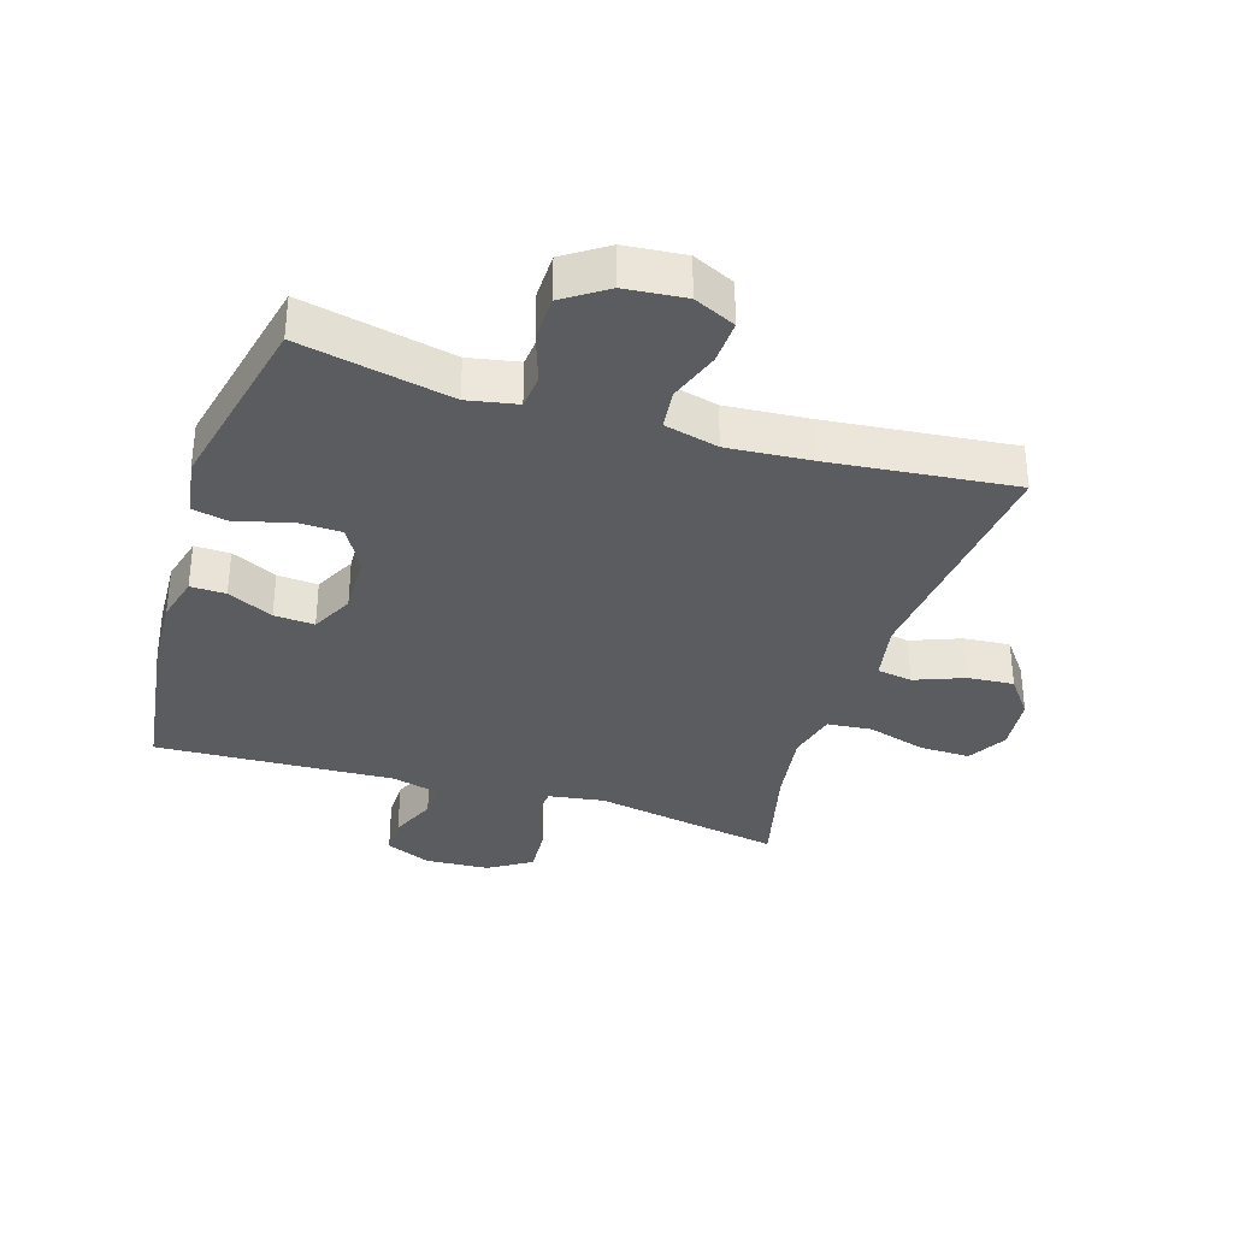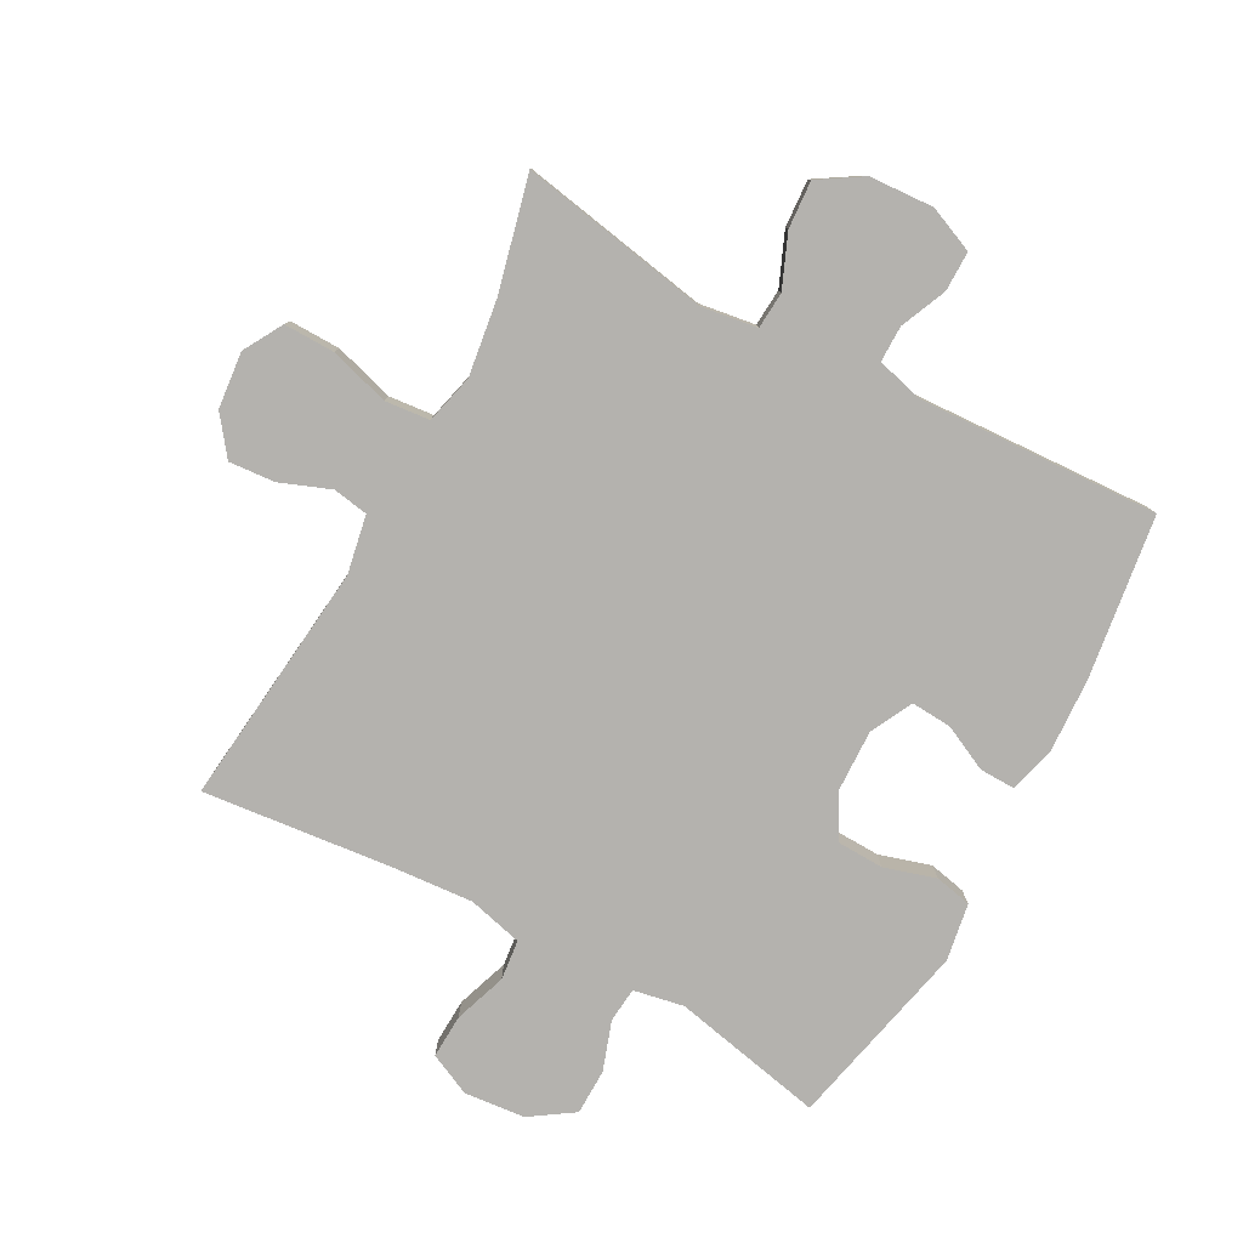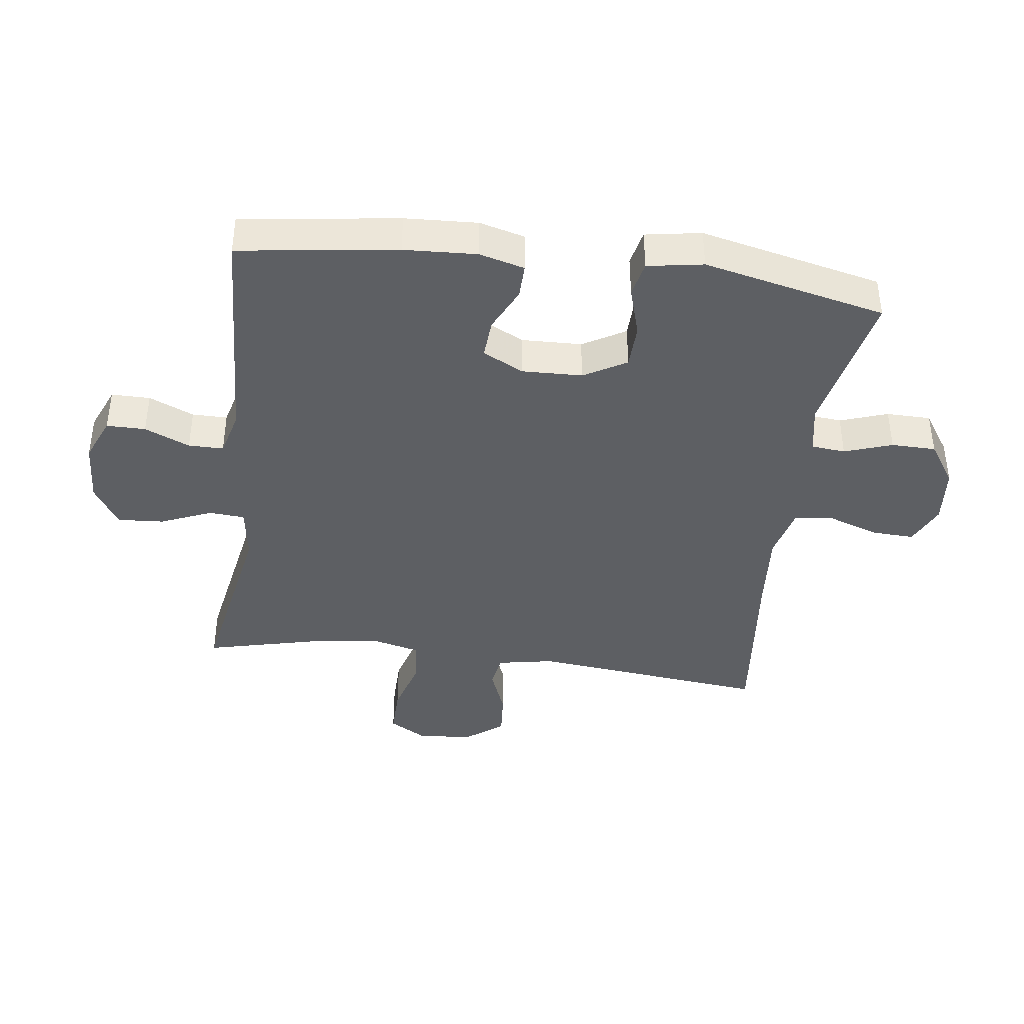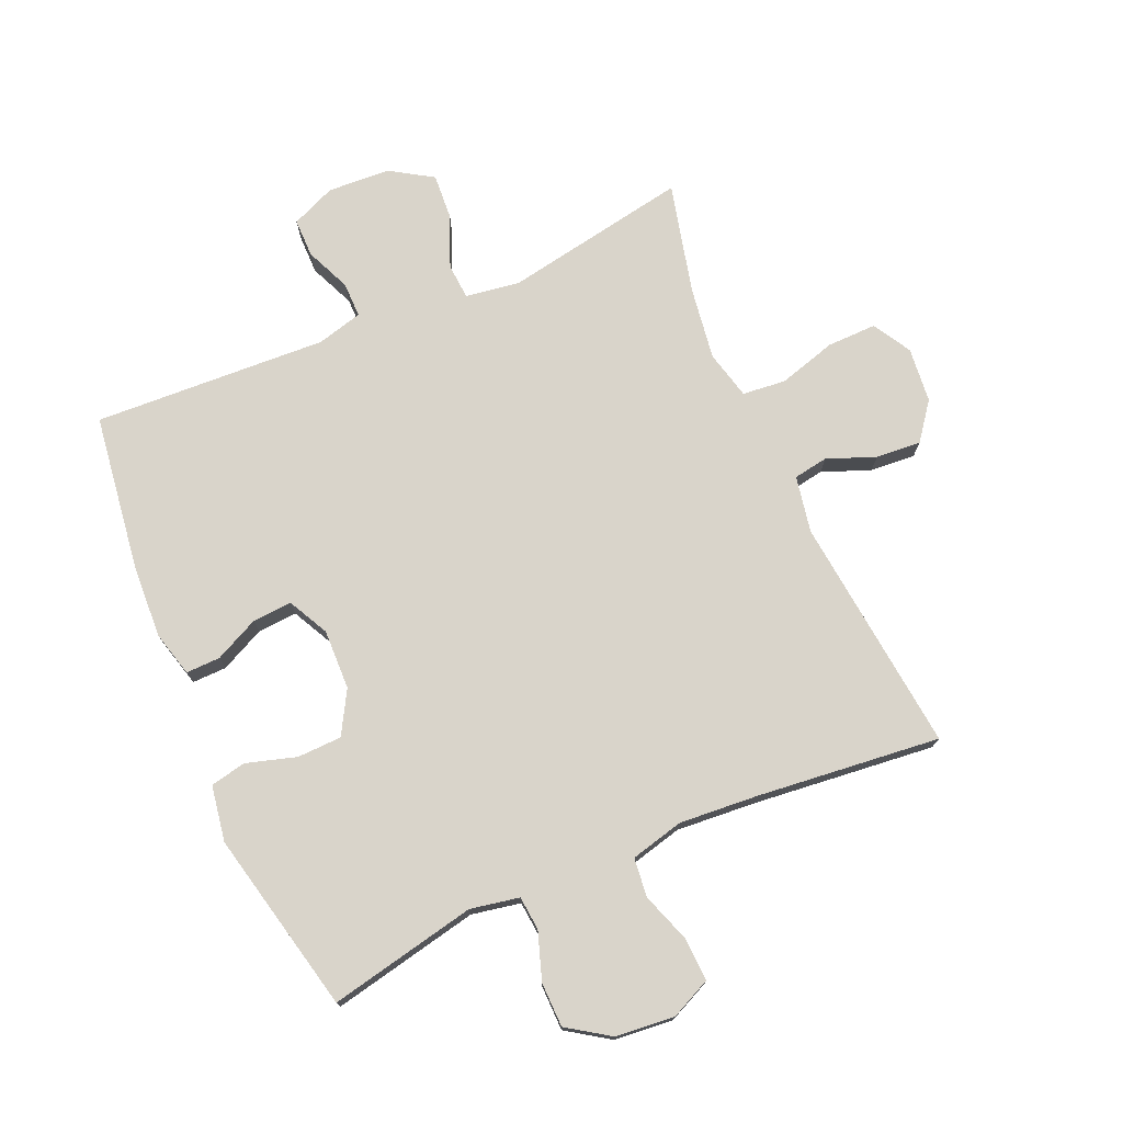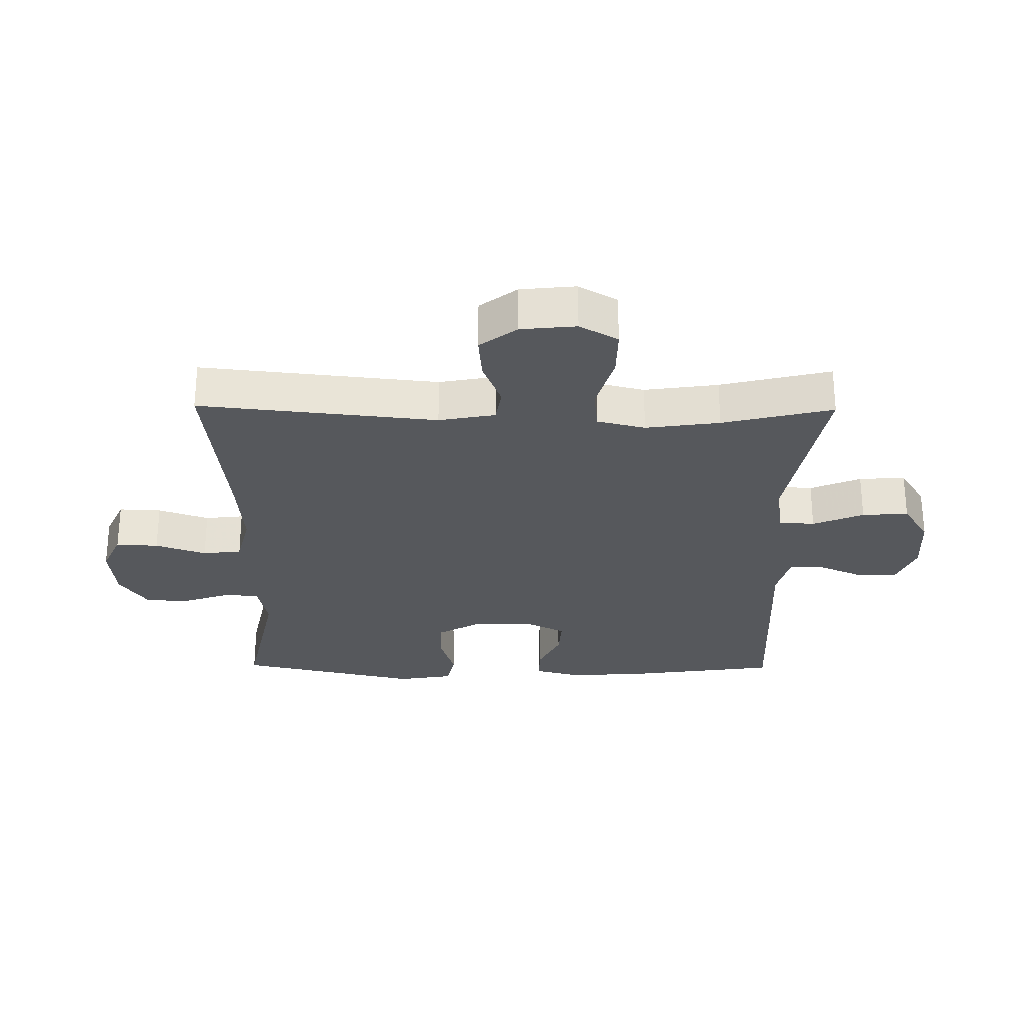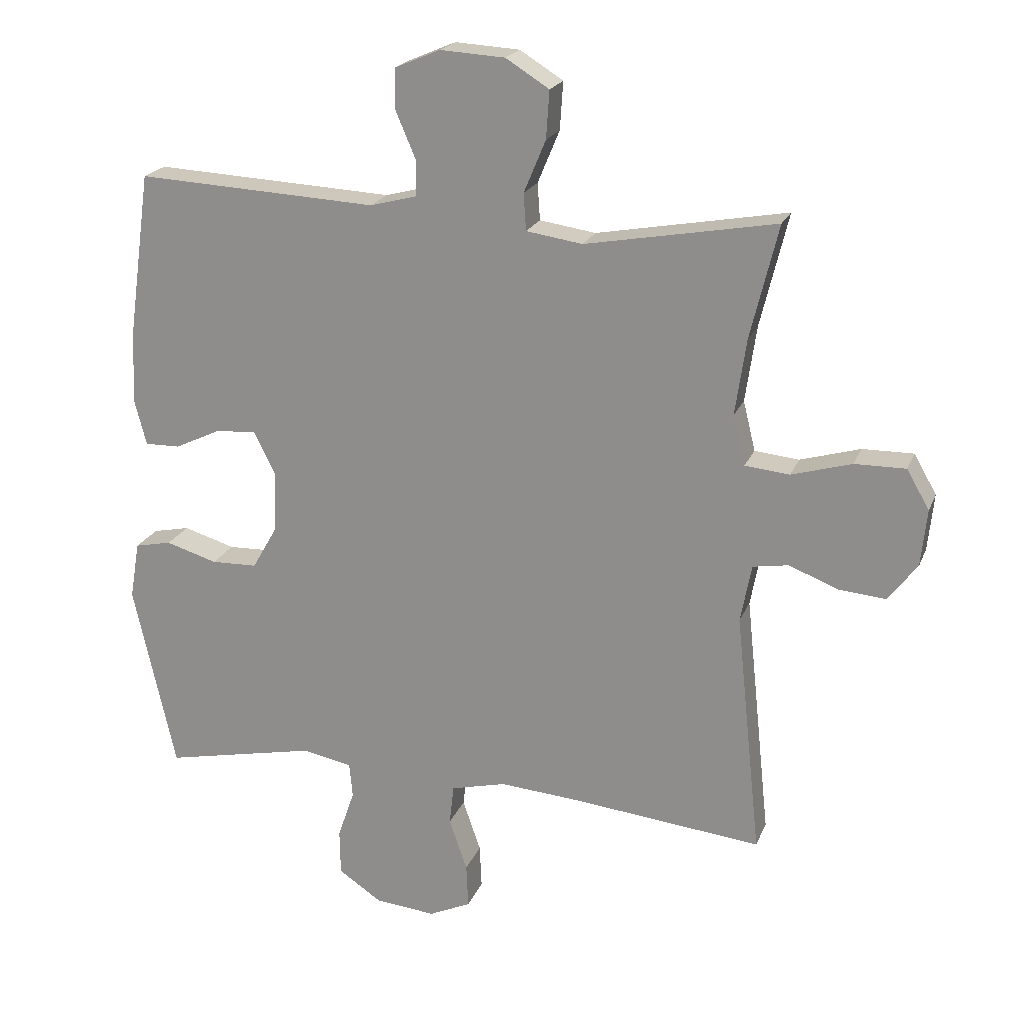
<metadata>
{"format":"obj","ext":"obj","renderer":"f3d","projection":"perspective","resolution":1024,"background":"white","views":[{"elev":-34.5,"azim":162.5,"up":"+Y"},{"elev":-79.8,"azim":-28.5,"up":"+Y"},{"elev":-40.4,"azim":82.5,"up":"+Y"},{"elev":74.8,"azim":156.4,"up":"+Y"},{"elev":-27.8,"azim":-90.7,"up":"+Y"},{"elev":20.7,"azim":-162.3,"up":"+Z"}]}
</metadata>
<code>
v -0.5 0.07 -0.5
v -0.46 0.07 -0.121
v -0.477 0.07 -0.031
v -0.532 0.07 -0.022
v -0.609 0.07 -0.052
v -0.681 0.07 -0.058
v -0.726 0.07 0.001
v -0.735 0.07 0.089
v -0.7 0.07 0.15
v -0.621 0.07 0.149
v -0.528 0.07 0.122
v -0.459 0.07 0.129
v -0.44 0.07 0.206
v -0.457 0.07 0.324
v -0.5 0.07 0.5
v -0.205 0.07 0.447
v -0.118 0.07 0.46
v -0.114 0.07 0.517
v -0.148 0.07 0.598
v -0.153 0.07 0.672
v -0.086 0.07 0.714
v 0.014 0.07 0.72
v 0.085 0.07 0.69
v 0.085 0.07 0.628
v 0.054 0.07 0.556
v 0.054 0.07 0.5
v 0.127 0.07 0.481
v 0.243 0.07 0.487
v 0.5 0.07 0.5
v 0.535 0.07 0.248
v 0.541 0.07 0.132
v 0.522 0.07 0.06
v 0.467 0.07 0.061
v 0.396 0.07 0.095
v 0.333 0.07 0.099
v 0.3 0.07 0.034
v 0.303 0.07 -0.062
v 0.342 0.07 -0.13
v 0.413 0.07 -0.132
v 0.493 0.07 -0.108
v 0.55 0.07 -0.12
v 0.565 0.07 -0.209
v 0.5 0.07 -0.5
v 0.264 0.07 -0.451
v 0.186 0.07 -0.466
v 0.181 0.07 -0.52
v 0.207 0.07 -0.596
v 0.206 0.07 -0.667
v 0.139 0.07 -0.712
v 0.045 0.07 -0.721
v -0.02 0.07 -0.691
v -0.017 0.07 -0.623
v 0.011 0.07 -0.542
v 0.004 0.07 -0.48
v -0.081 0.07 -0.459
v -0.209 0.07 -0.469
v -0.5 0 -0.5
v -0.46 0 -0.121
v -0.477 0 -0.031
v -0.532 0 -0.022
v -0.609 0 -0.052
v -0.681 0 -0.058
v -0.726 0 0.001
v -0.735 0 0.089
v -0.7 0 0.15
v -0.621 0 0.149
v -0.528 0 0.122
v -0.459 0 0.129
v -0.44 0 0.206
v -0.457 0 0.324
v -0.5 0 0.5
v -0.205 0 0.447
v -0.118 0 0.46
v -0.114 0 0.517
v -0.148 0 0.598
v -0.153 0 0.672
v -0.086 0 0.714
v 0.014 0 0.72
v 0.085 0 0.69
v 0.085 0 0.628
v 0.054 0 0.556
v 0.054 0 0.5
v 0.127 0 0.481
v 0.243 0 0.487
v 0.5 0 0.5
v 0.535 0 0.248
v 0.541 0 0.132
v 0.522 0 0.06
v 0.467 0 0.061
v 0.396 0 0.095
v 0.333 0 0.099
v 0.3 0 0.034
v 0.303 0 -0.062
v 0.342 0 -0.13
v 0.413 0 -0.132
v 0.493 0 -0.108
v 0.55 0 -0.12
v 0.565 0 -0.209
v 0.5 0 -0.5
v 0.264 0 -0.451
v 0.186 0 -0.466
v 0.181 0 -0.52
v 0.207 0 -0.596
v 0.206 0 -0.667
v 0.139 0 -0.712
v 0.045 0 -0.721
v -0.02 0 -0.691
v -0.017 0 -0.623
v 0.011 0 -0.542
v 0.004 0 -0.48
v -0.081 0 -0.459
v -0.209 0 -0.469
f 50 51 52 53
f 50 53 54
f 49 50 54
f 46 47 48 49
f 45 46 49 54
f 44 45 54 55
f 42 43 44
f 39 40 41 42
f 38 39 42 44
f 37 38 44 55
f 31 32 33 34
f 31 34 35
f 30 31 35
f 27 28 29 30
f 26 27 30 35
f 22 23 24 25
f 22 25 26
f 21 22 26
f 18 19 20 21
f 17 18 21 26
f 14 15 16
f 13 14 16 17
f 12 13 17 26
f 8 9 10 11
f 8 11 12
f 7 8 12
f 4 5 6 7
f 4 7 12
f 3 4 12 26
f 56 1 2
f 36 37 55 56
f 26 35 36 56
f 2 3 26 56
f 109 108 107 106
f 110 109 106
f 110 106 105
f 105 104 103 102
f 110 105 102 101
f 111 110 101 100
f 100 99 98
f 98 97 96 95
f 100 98 95 94
f 111 100 94 93
f 90 89 88 87
f 91 90 87
f 91 87 86
f 86 85 84 83
f 91 86 83 82
f 81 80 79 78
f 82 81 78
f 82 78 77
f 77 76 75 74
f 82 77 74 73
f 72 71 70
f 73 72 70 69
f 82 73 69 68
f 67 66 65 64
f 68 67 64
f 68 64 63
f 63 62 61 60
f 68 63 60
f 82 68 60 59
f 58 57 112
f 112 111 93 92
f 112 92 91 82
f 112 82 59 58
f 1 57 58 2
f 2 58 59 3
f 3 59 60 4
f 4 60 61 5
f 5 61 62 6
f 6 62 63 7
f 7 63 64 8
f 8 64 65 9
f 9 65 66 10
f 10 66 67 11
f 11 67 68 12
f 12 68 69 13
f 13 69 70 14
f 14 70 71 15
f 15 71 72 16
f 16 72 73 17
f 17 73 74 18
f 18 74 75 19
f 19 75 76 20
f 20 76 77 21
f 21 77 78 22
f 22 78 79 23
f 23 79 80 24
f 24 80 81 25
f 25 81 82 26
f 26 82 83 27
f 27 83 84 28
f 28 84 85 29
f 29 85 86 30
f 30 86 87 31
f 31 87 88 32
f 32 88 89 33
f 33 89 90 34
f 34 90 91 35
f 35 91 92 36
f 36 92 93 37
f 37 93 94 38
f 38 94 95 39
f 39 95 96 40
f 40 96 97 41
f 41 97 98 42
f 42 98 99 43
f 43 99 100 44
f 44 100 101 45
f 45 101 102 46
f 46 102 103 47
f 47 103 104 48
f 48 104 105 49
f 49 105 106 50
f 50 106 107 51
f 51 107 108 52
f 52 108 109 53
f 53 109 110 54
f 54 110 111 55
f 55 111 112 56
f 56 112 57 1

</code>
